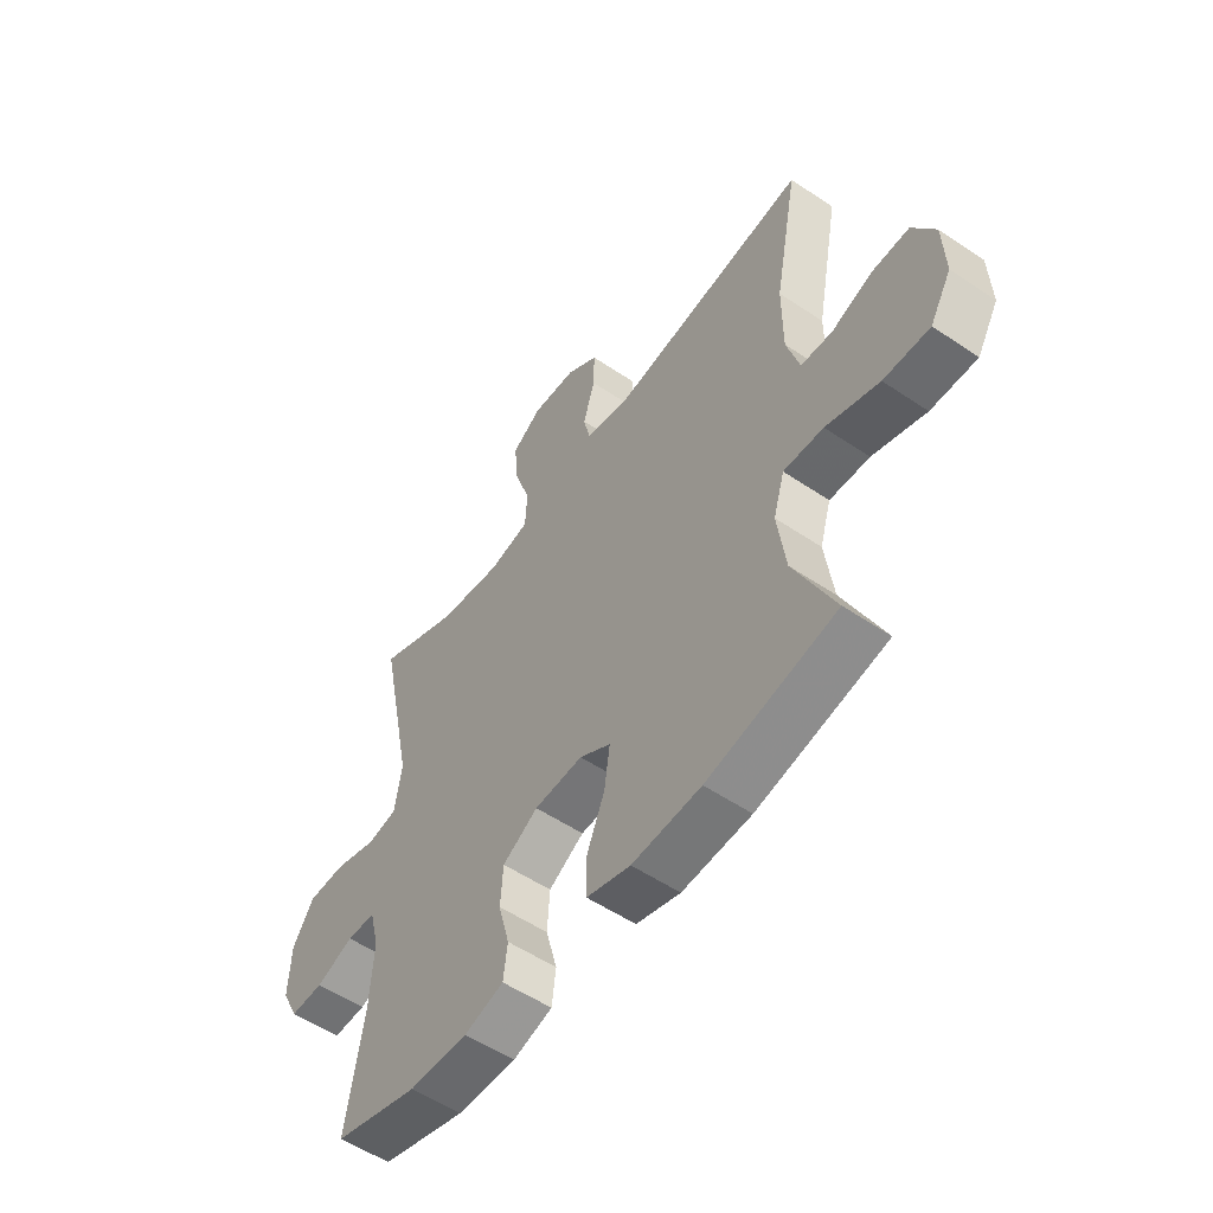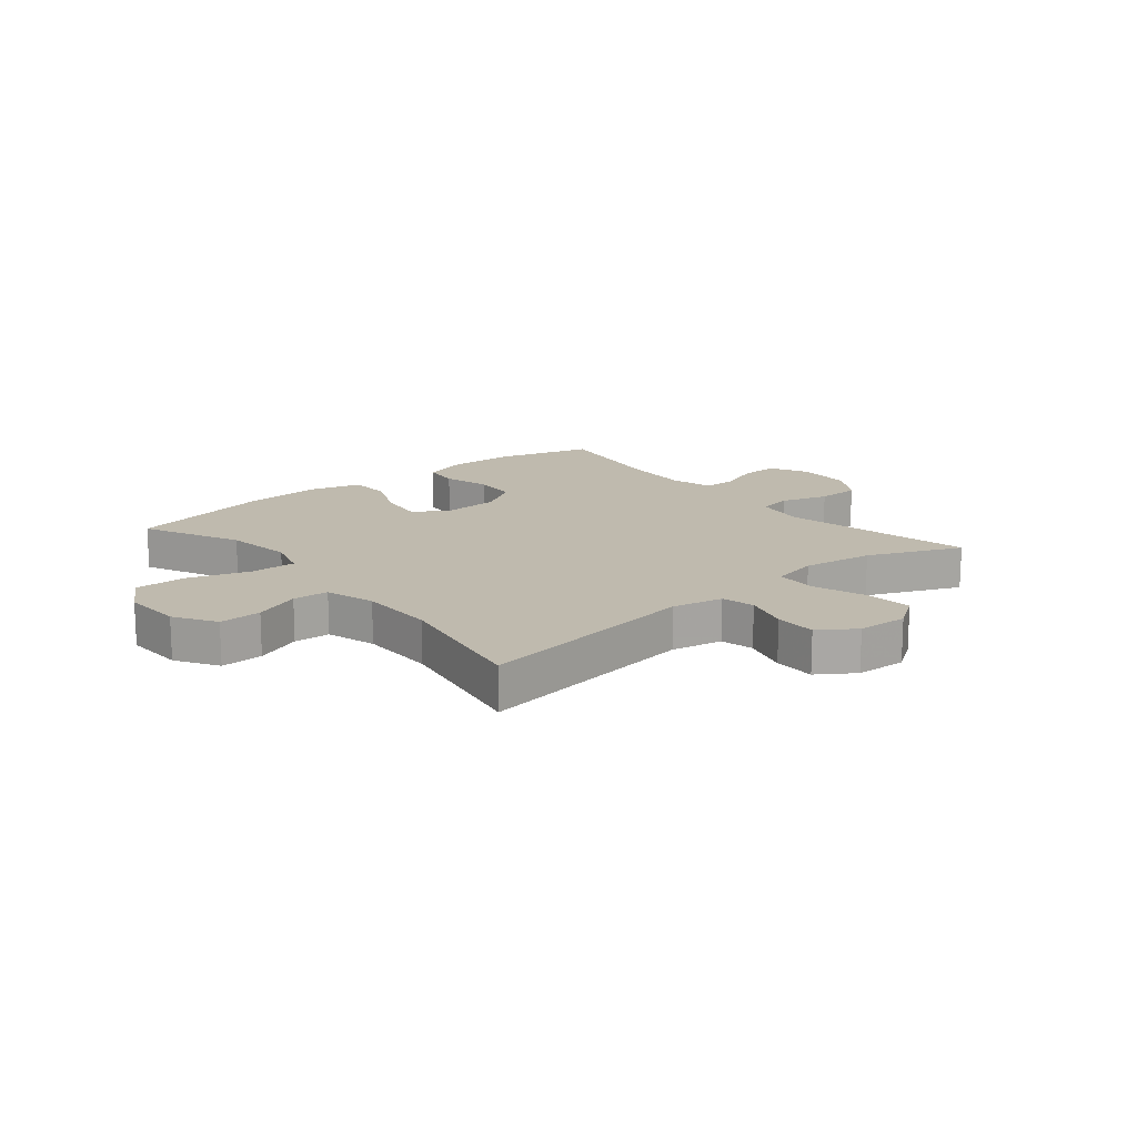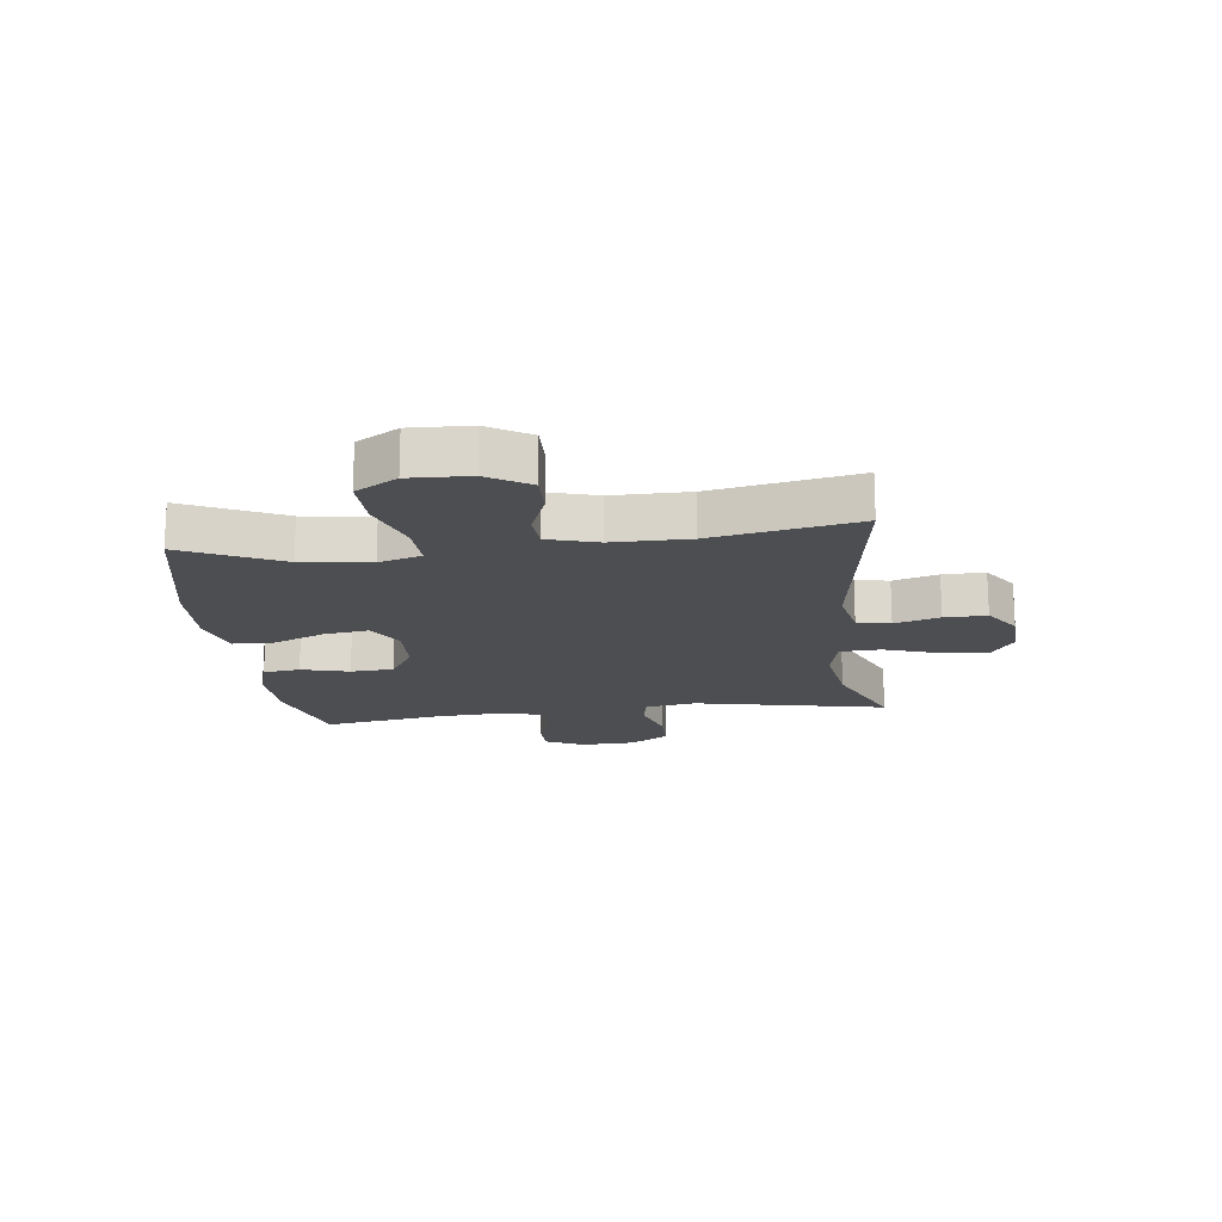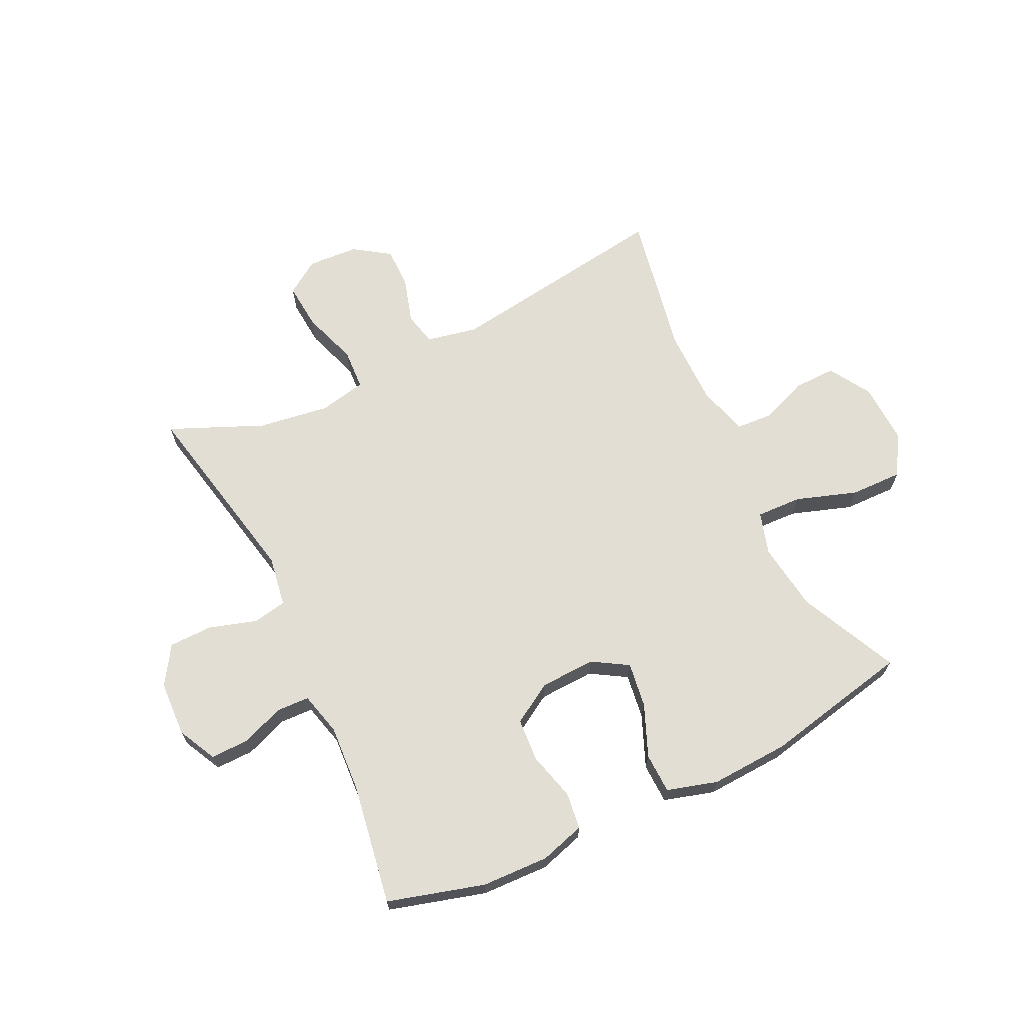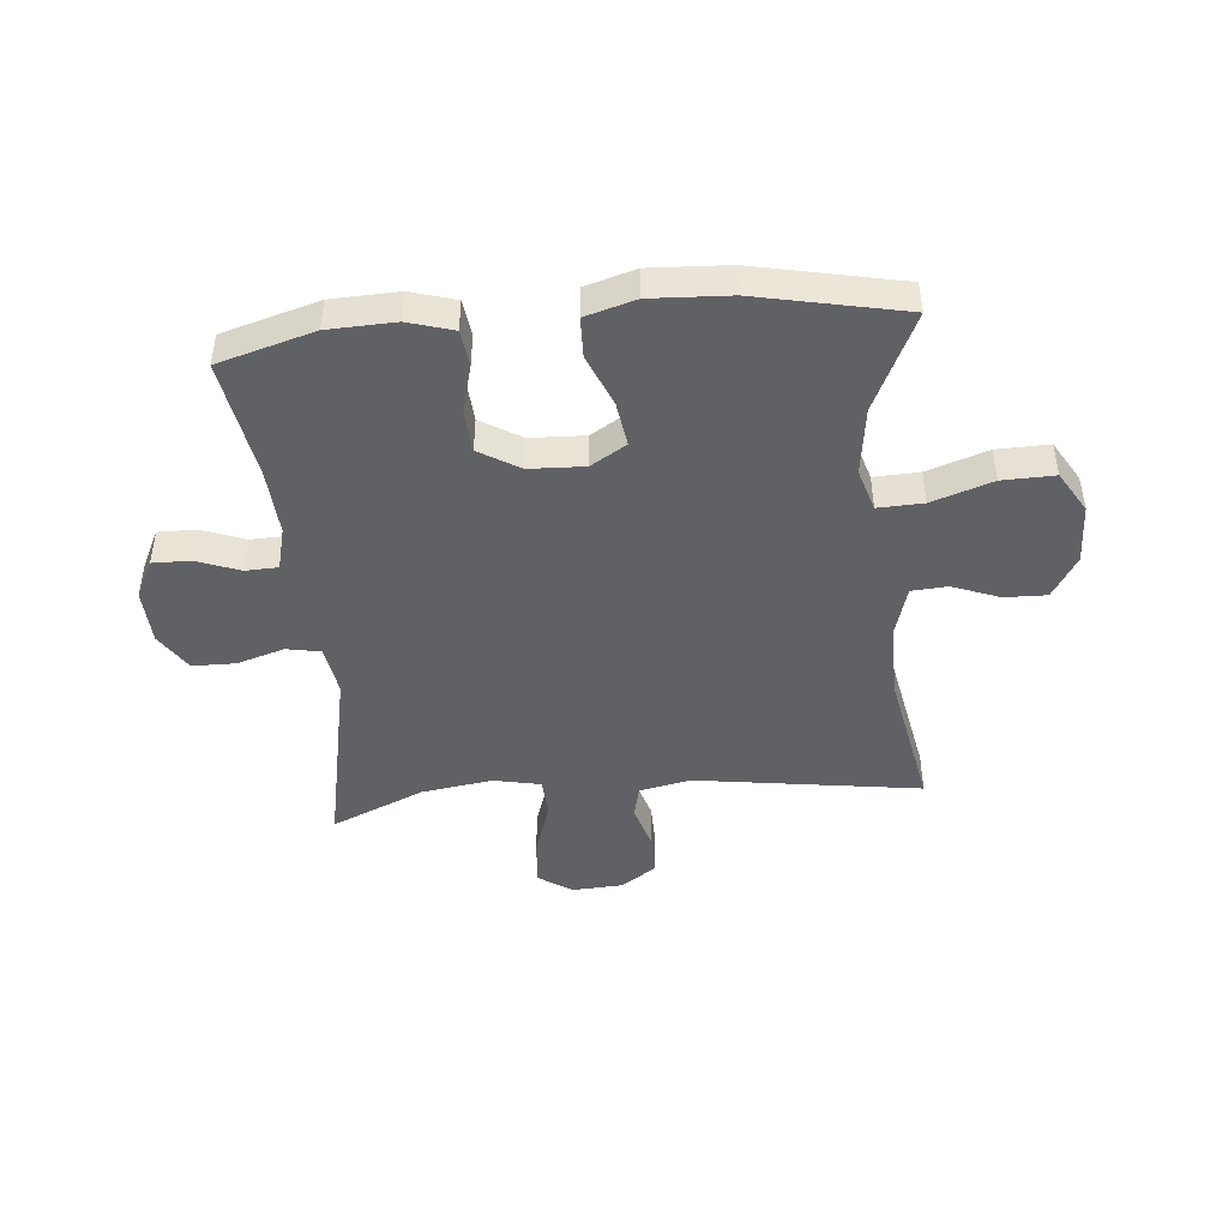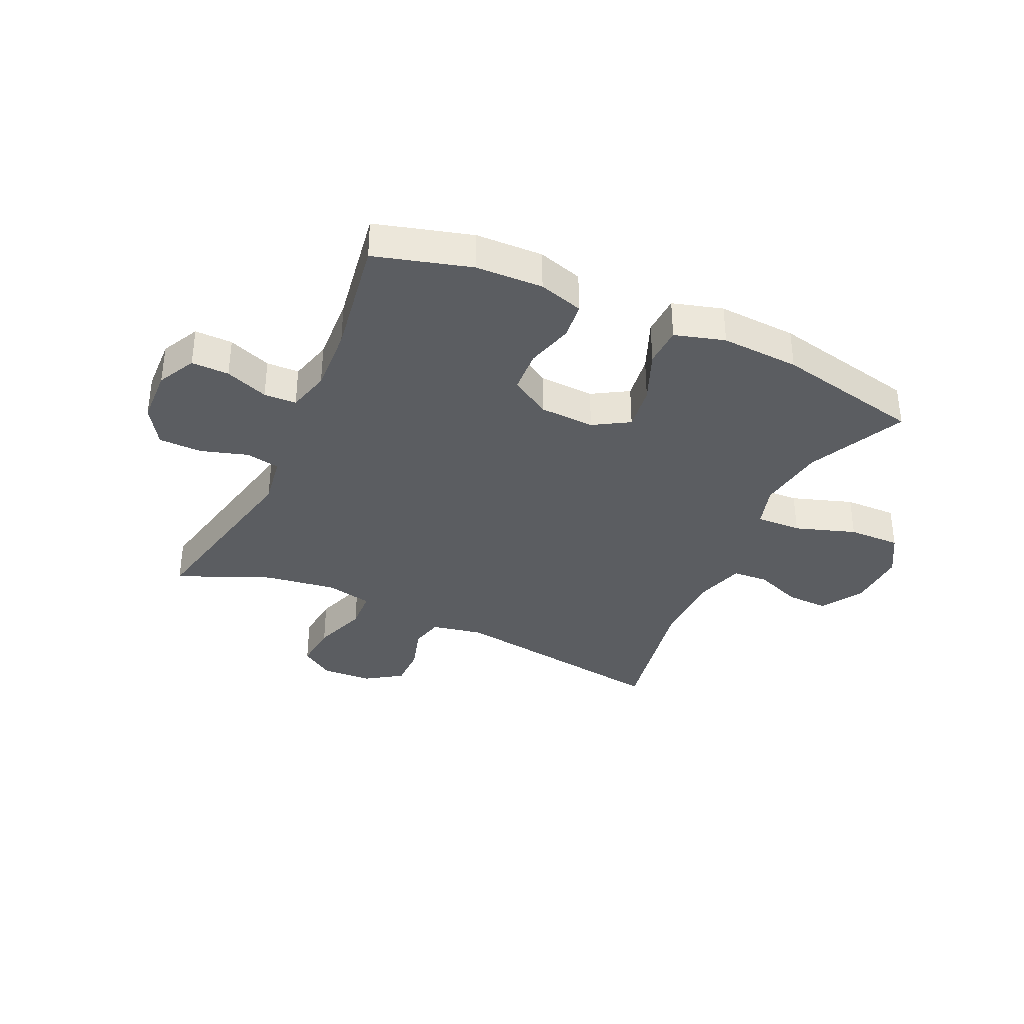
<metadata>
{"format":"obj","ext":"obj","renderer":"f3d","projection":"perspective","resolution":1024,"background":"white","views":[{"elev":-54.5,"azim":-125.6,"up":"+Z"},{"elev":15.7,"azim":-39.8,"up":"+Y"},{"elev":-17.2,"azim":-83.0,"up":"+Y"},{"elev":67.2,"azim":154.3,"up":"+Y"},{"elev":-45.4,"azim":-174.7,"up":"+Y"},{"elev":-35.6,"azim":155.1,"up":"+Y"}]}
</metadata>
<code>
v -0.5 0.07 -0.5
v -0.421 0.07 -0.332
v -0.405 0.07 -0.215
v -0.427 0.07 -0.142
v -0.505 0.07 -0.145
v -0.609 0.07 -0.18
v -0.699 0.07 -0.182
v -0.741 0.07 -0.111
v -0.737 0.07 -0.008
v -0.693 0.07 0.064
v -0.62 0.07 0.062
v -0.54 0.07 0.031
v -0.478 0.07 0.035
v -0.453 0.07 0.121
v -0.453 0.07 0.252
v -0.5 0.07 0.5
v -0.112 0.07 0.443
v -0.024 0.07 0.461
v -0.011 0.07 0.518
v -0.034 0.07 0.595
v -0.035 0.07 0.667
v 0.027 0.07 0.709
v 0.114 0.07 0.714
v 0.172 0.07 0.675
v 0.165 0.07 0.594
v 0.133 0.07 0.5
v 0.137 0.07 0.43
v 0.217 0.07 0.413
v 0.34 0.07 0.431
v 0.5 0.07 0.5
v 0.432 0.07 0.17
v 0.446 0.07 0.083
v 0.504 0.07 0.072
v 0.586 0.07 0.097
v 0.66 0.07 0.096
v 0.702 0.07 0.03
v 0.706 0.07 -0.065
v 0.673 0.07 -0.131
v 0.608 0.07 -0.13
v 0.534 0.07 -0.102
v 0.478 0.07 -0.104
v 0.459 0.07 -0.178
v 0.466 0.07 -0.293
v 0.5 0.07 -0.5
v 0.335 0.07 -0.547
v 0.22 0.07 -0.551
v 0.143 0.07 -0.528
v 0.135 0.07 -0.465
v 0.157 0.07 -0.383
v 0.152 0.07 -0.309
v 0.083 0.07 -0.267
v -0.012 0.07 -0.263
v -0.073 0.07 -0.3
v -0.062 0.07 -0.377
v -0.025 0.07 -0.466
v -0.027 0.07 -0.535
v -0.113 0.07 -0.56
v -0.248 0.07 -0.553
v -0.5 0 -0.5
v -0.421 0 -0.332
v -0.405 0 -0.215
v -0.427 0 -0.142
v -0.505 0 -0.145
v -0.609 0 -0.18
v -0.699 0 -0.182
v -0.741 0 -0.111
v -0.737 0 -0.008
v -0.693 0 0.064
v -0.62 0 0.062
v -0.54 0 0.031
v -0.478 0 0.035
v -0.453 0 0.121
v -0.453 0 0.252
v -0.5 0 0.5
v -0.112 0 0.443
v -0.024 0 0.461
v -0.011 0 0.518
v -0.034 0 0.595
v -0.035 0 0.667
v 0.027 0 0.709
v 0.114 0 0.714
v 0.172 0 0.675
v 0.165 0 0.594
v 0.133 0 0.5
v 0.137 0 0.43
v 0.217 0 0.413
v 0.34 0 0.431
v 0.5 0 0.5
v 0.432 0 0.17
v 0.446 0 0.083
v 0.504 0 0.072
v 0.586 0 0.097
v 0.66 0 0.096
v 0.702 0 0.03
v 0.706 0 -0.065
v 0.673 0 -0.131
v 0.608 0 -0.13
v 0.534 0 -0.102
v 0.478 0 -0.104
v 0.459 0 -0.178
v 0.466 0 -0.293
v 0.5 0 -0.5
v 0.335 0 -0.547
v 0.22 0 -0.551
v 0.143 0 -0.528
v 0.135 0 -0.465
v 0.157 0 -0.383
v 0.152 0 -0.309
v 0.083 0 -0.267
v -0.012 0 -0.263
v -0.073 0 -0.3
v -0.062 0 -0.377
v -0.025 0 -0.466
v -0.027 0 -0.535
v -0.113 0 -0.56
v -0.248 0 -0.553
f 58 1 2
f 57 58 2
f 56 57 2
f 55 56 2
f 54 55 2
f 53 54 2 3
f 52 53 3 4
f 51 52 4
f 47 48 49
f 46 47 49
f 45 46 49
f 44 45 49
f 43 44 49
f 42 43 49 50
f 41 42 50 51
f 38 39 40
f 37 38 40
f 36 37 40
f 35 36 40
f 34 35 40
f 33 34 40
f 32 33 40 41
f 29 30 31
f 28 29 31 32
f 41 51 4
f 32 41 4
f 28 32 4
f 27 28 4
f 24 25 26
f 23 24 26
f 22 23 26
f 21 22 26
f 20 21 26
f 19 20 26
f 15 16 17
f 14 15 17 18
f 13 14 18
f 10 11 12
f 9 10 12
f 8 9 12
f 7 8 12
f 6 7 12
f 5 6 12
f 5 12 13
f 4 5 13 18
f 18 19 26 27
f 4 18 27
f 60 59 116
f 60 116 115
f 60 115 114
f 60 114 113
f 60 113 112
f 61 60 112 111
f 62 61 111 110
f 62 110 109
f 107 106 105
f 107 105 104
f 107 104 103
f 107 103 102
f 107 102 101
f 108 107 101 100
f 109 108 100 99
f 98 97 96
f 98 96 95
f 98 95 94
f 98 94 93
f 98 93 92
f 98 92 91
f 99 98 91 90
f 89 88 87
f 90 89 87 86
f 62 109 99
f 62 99 90
f 62 90 86
f 62 86 85
f 84 83 82
f 84 82 81
f 84 81 80
f 84 80 79
f 84 79 78
f 84 78 77
f 75 74 73
f 76 75 73 72
f 76 72 71
f 70 69 68
f 70 68 67
f 70 67 66
f 70 66 65
f 70 65 64
f 70 64 63
f 71 70 63
f 76 71 63 62
f 85 84 77 76
f 85 76 62
f 1 59 60 2
f 2 60 61 3
f 3 61 62 4
f 4 62 63 5
f 5 63 64 6
f 6 64 65 7
f 7 65 66 8
f 8 66 67 9
f 9 67 68 10
f 10 68 69 11
f 11 69 70 12
f 12 70 71 13
f 13 71 72 14
f 14 72 73 15
f 15 73 74 16
f 16 74 75 17
f 17 75 76 18
f 18 76 77 19
f 19 77 78 20
f 20 78 79 21
f 21 79 80 22
f 22 80 81 23
f 23 81 82 24
f 24 82 83 25
f 25 83 84 26
f 26 84 85 27
f 27 85 86 28
f 28 86 87 29
f 29 87 88 30
f 30 88 89 31
f 31 89 90 32
f 32 90 91 33
f 33 91 92 34
f 34 92 93 35
f 35 93 94 36
f 36 94 95 37
f 37 95 96 38
f 38 96 97 39
f 39 97 98 40
f 40 98 99 41
f 41 99 100 42
f 42 100 101 43
f 43 101 102 44
f 44 102 103 45
f 45 103 104 46
f 46 104 105 47
f 47 105 106 48
f 48 106 107 49
f 49 107 108 50
f 50 108 109 51
f 51 109 110 52
f 52 110 111 53
f 53 111 112 54
f 54 112 113 55
f 55 113 114 56
f 56 114 115 57
f 57 115 116 58
f 58 116 59 1

</code>
